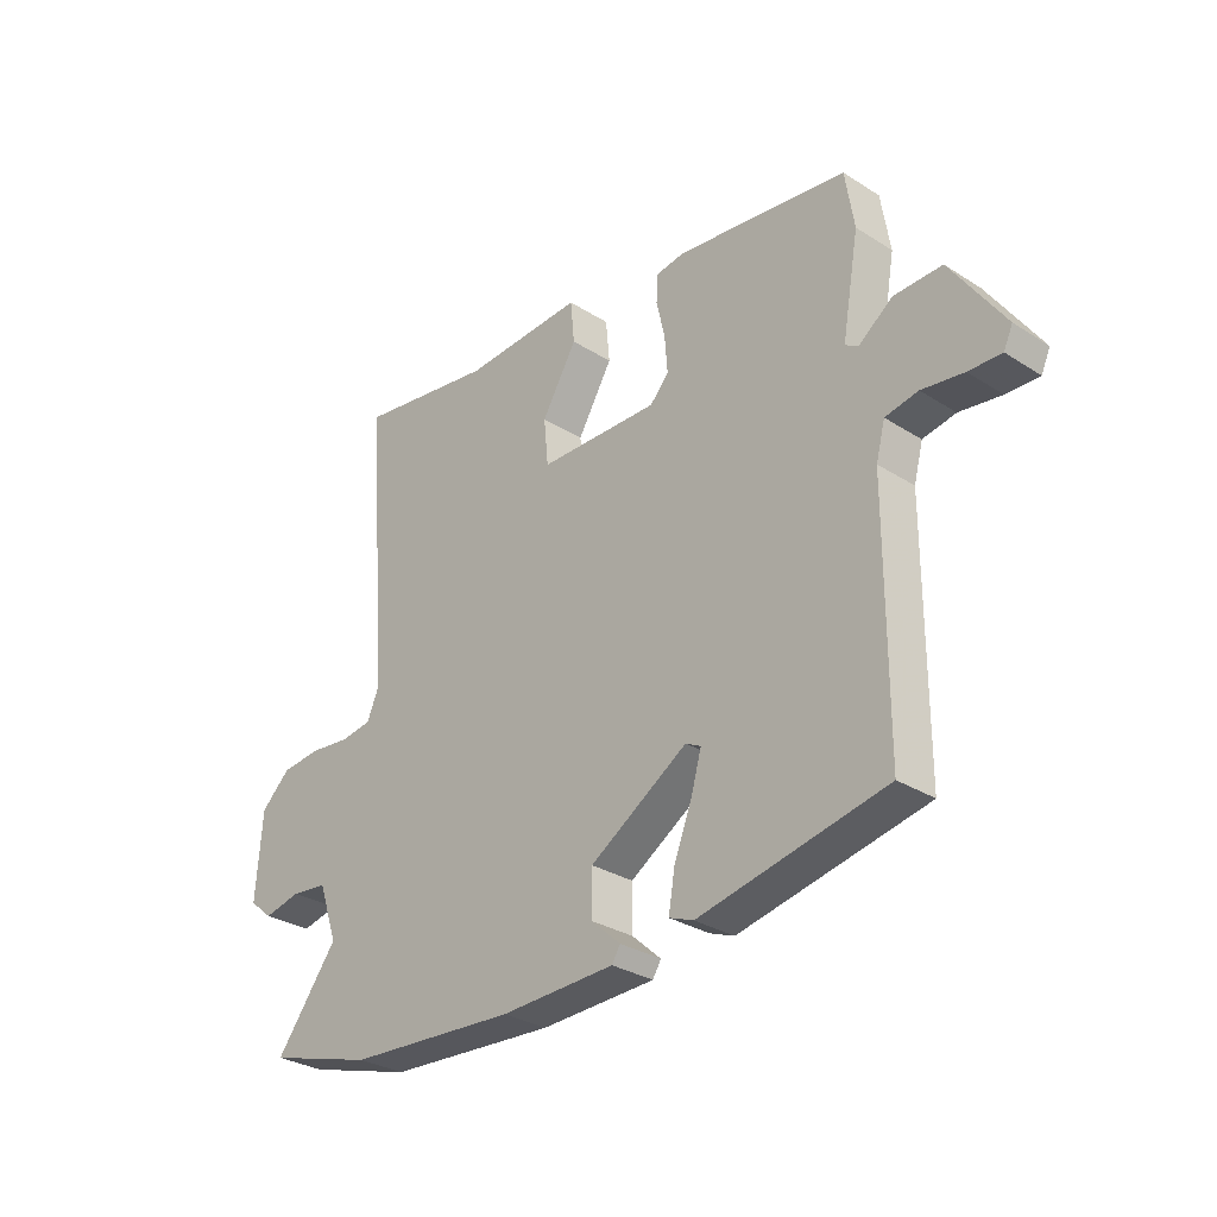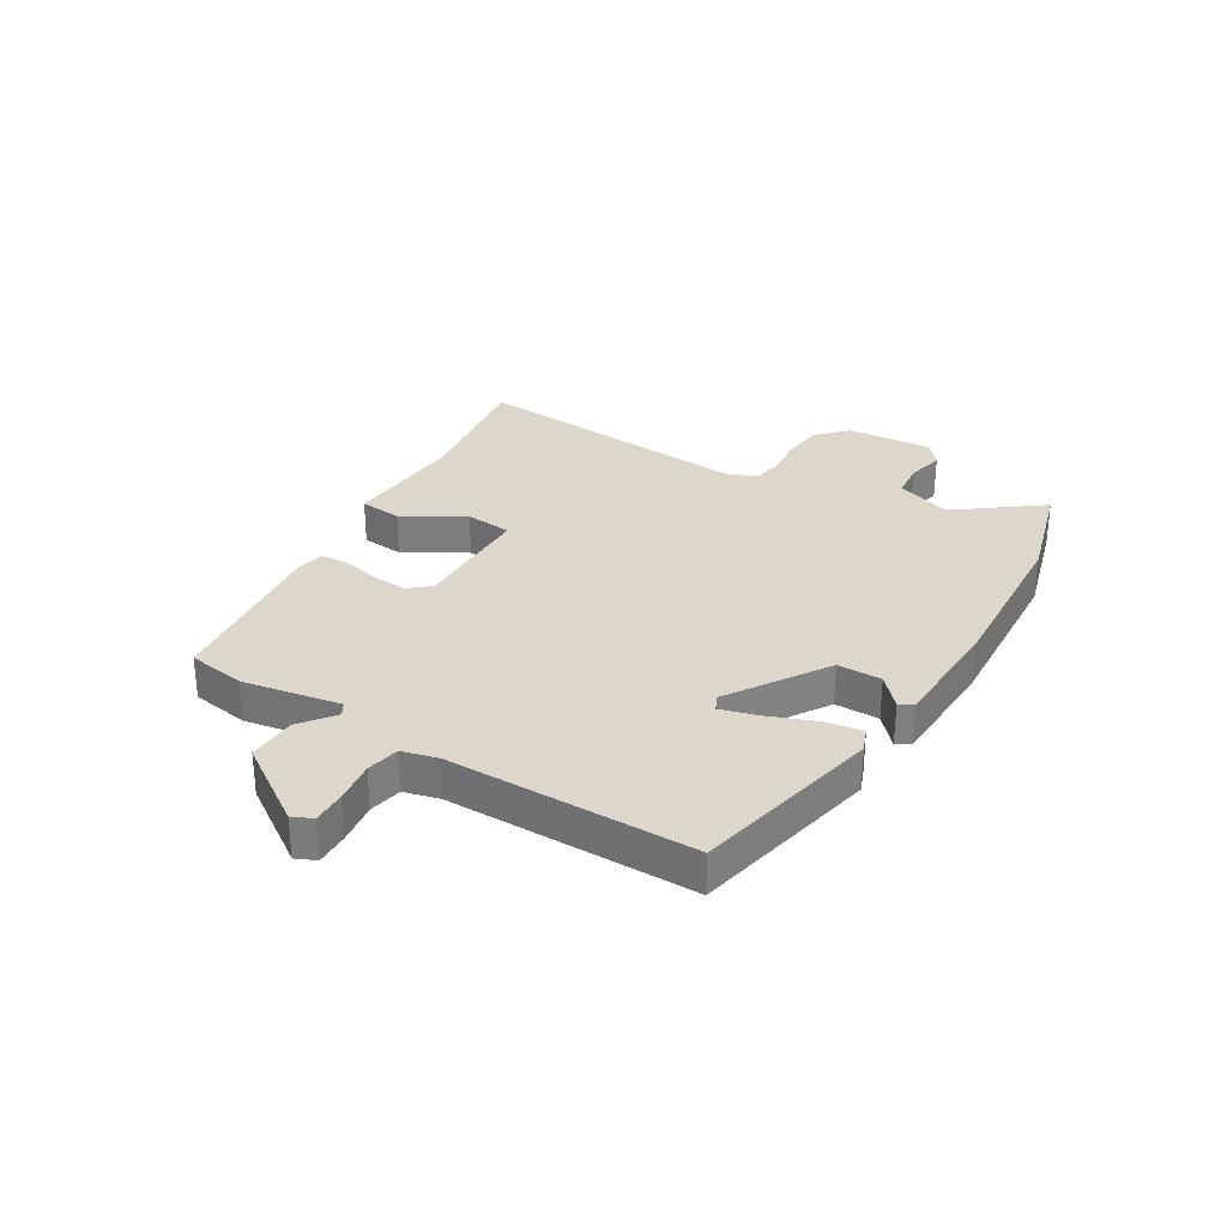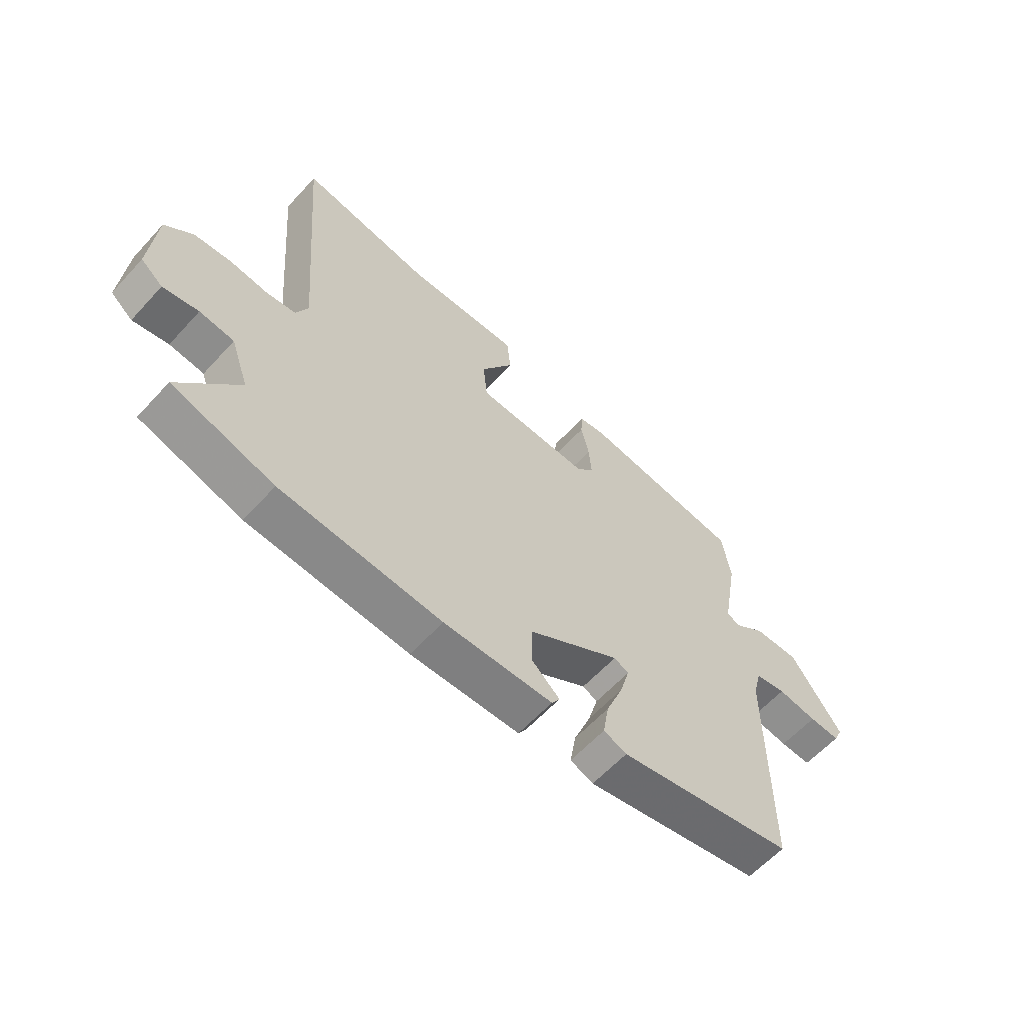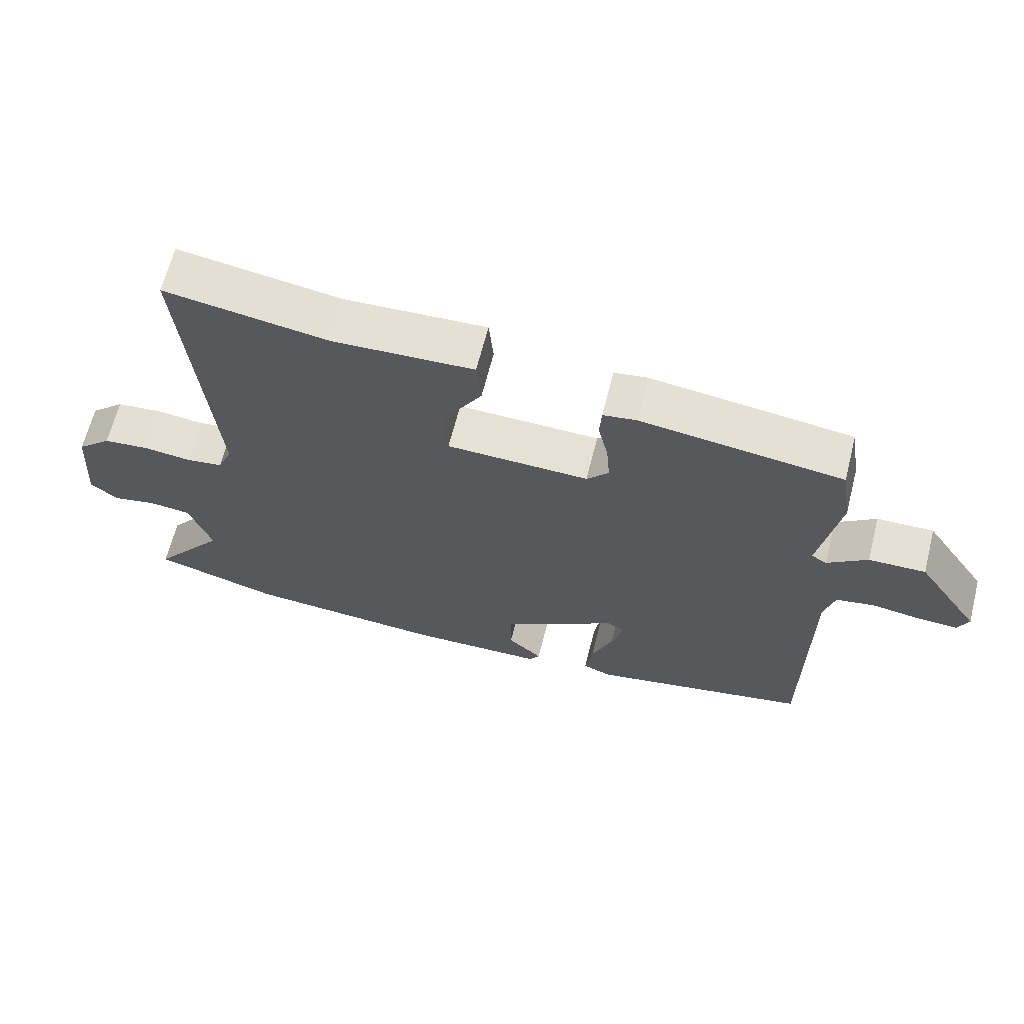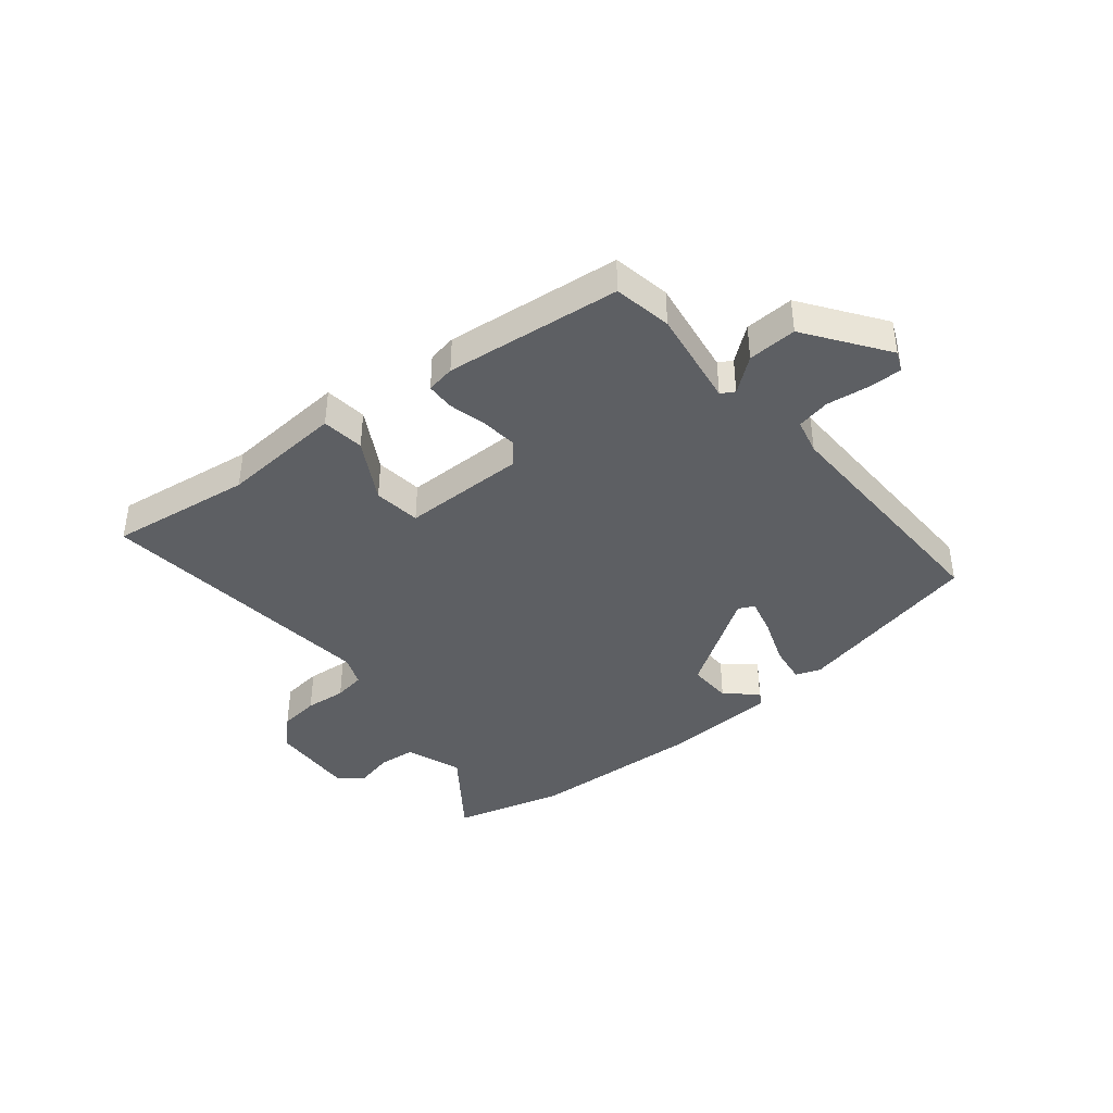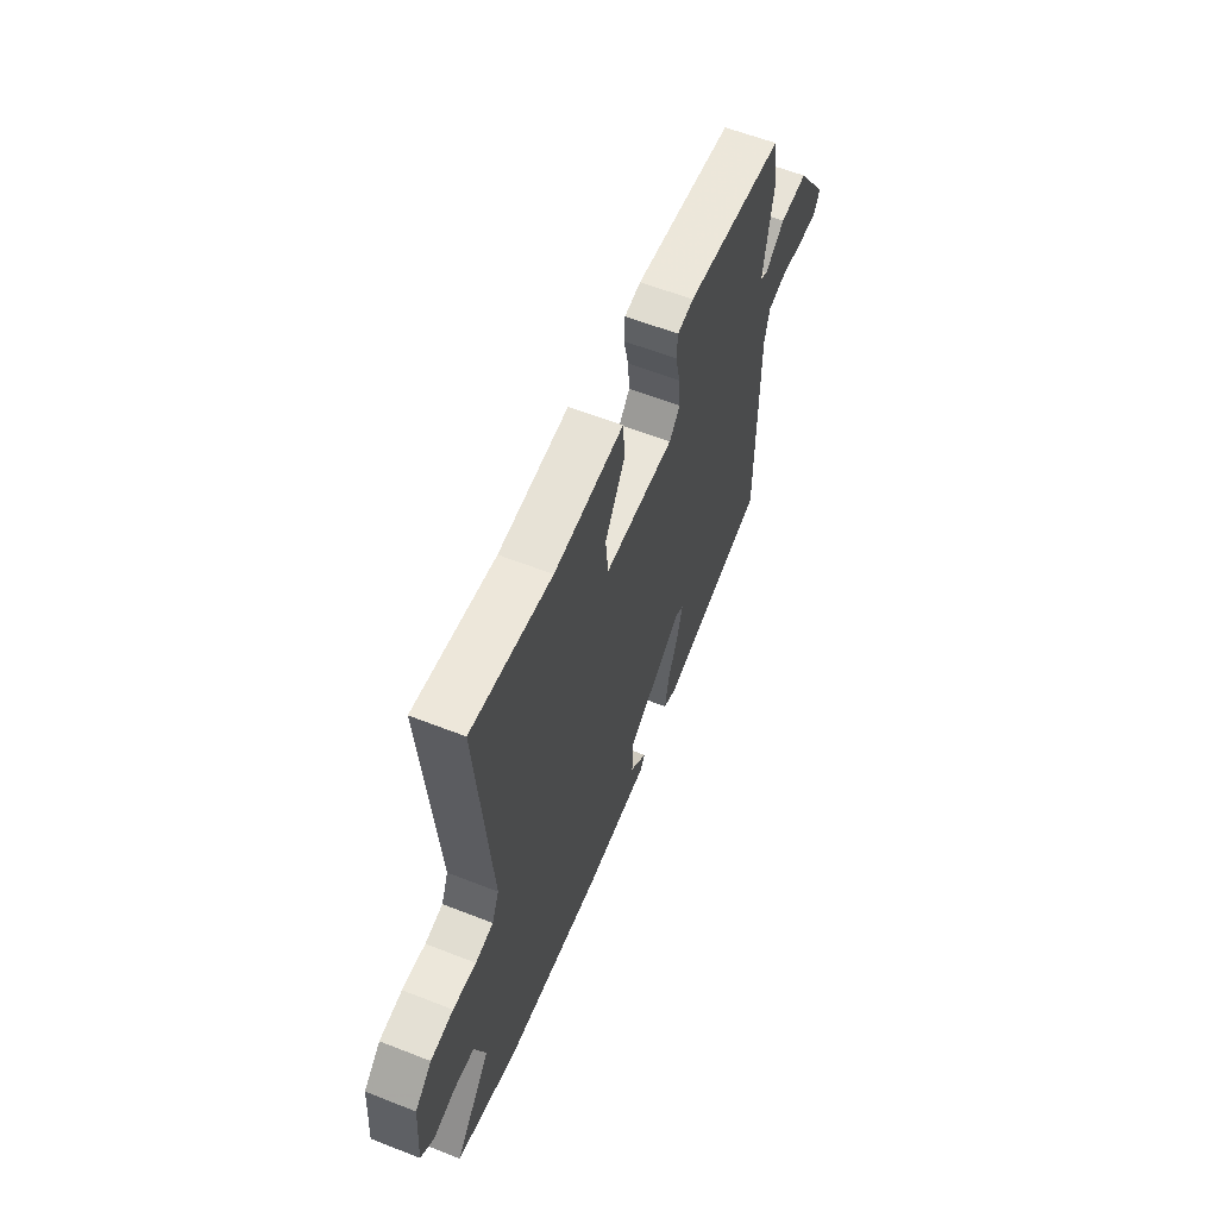
<metadata>
{"format":"obj","ext":"obj","renderer":"f3d","projection":"perspective","resolution":1024,"background":"white","views":[{"elev":-30.2,"azim":47.2,"up":"+Z"},{"elev":30.4,"azim":121.4,"up":"+Y"},{"elev":-60.9,"azim":-42.3,"up":"+Z"},{"elev":65.1,"azim":14.2,"up":"+Z"},{"elev":-40.3,"azim":40.3,"up":"+Y"},{"elev":59.9,"azim":-68.1,"up":"+Z"}]}
</metadata>
<code>
v -0.496 0.07 0.565
v -0.25 0.07 0.527
v -0.037 0.07 0.538
v -0.03 0.07 0.464
v -0.092 0.07 0.359
v -0.084 0.07 0.277
v 0.13 0.07 0.272
v 0.163 0.07 0.309
v 0.158 0.07 0.372
v 0.143 0.07 0.439
v 0.146 0.07 0.487
v 0.196 0.07 0.495
v 0.499 0.07 0.456
v 0.515 0.07 0.355
v 0.485 0.07 0.184
v 0.508 0.07 0.17
v 0.568 0.07 0.215
v 0.653 0.07 0.217
v 0.748 0.07 0.077
v 0.732 0.07 0.042
v 0.674 0.07 0.044
v 0.6 0.07 0.055
v 0.542 0.07 0.044
v 0.526 0.07 -0.017
v 0.525 0.07 -0.446
v 0.195 0.07 -0.514
v 0.152 0.07 -0.497
v 0.163 0.07 -0.431
v 0.195 0.07 -0.349
v 0.213 0.07 -0.285
v 0.186 0.07 -0.271
v 0.013 0.07 -0.38
v 0.013 0.07 -0.457
v 0.065 0.07 -0.504
v 0.05 0.07 -0.528
v -0.153 0.07 -0.534
v -0.452 0.07 -0.514
v -0.641 0.07 -0.459
v -0.531 0.07 -0.315
v -0.565 0.07 -0.217
v -0.629 0.07 -0.21
v -0.695 0.07 -0.224
v -0.736 0.07 -0.19
v -0.725 0.07 -0.04
v -0.673 0.07 0.008
v -0.603 0.07 0.015
v -0.532 0.07 0.007
v -0.477 0.07 0.015
v -0.455 0.07 0.067
v -0.496 0 0.565
v -0.25 0 0.527
v -0.037 0 0.538
v -0.03 0 0.464
v -0.092 0 0.359
v -0.084 0 0.277
v 0.13 0 0.272
v 0.163 0 0.309
v 0.158 0 0.372
v 0.143 0 0.439
v 0.146 0 0.487
v 0.196 0 0.495
v 0.499 0 0.456
v 0.515 0 0.355
v 0.485 0 0.184
v 0.508 0 0.17
v 0.568 0 0.215
v 0.653 0 0.217
v 0.748 0 0.077
v 0.732 0 0.042
v 0.674 0 0.044
v 0.6 0 0.055
v 0.542 0 0.044
v 0.526 0 -0.017
v 0.525 0 -0.446
v 0.195 0 -0.514
v 0.152 0 -0.497
v 0.163 0 -0.431
v 0.195 0 -0.349
v 0.213 0 -0.285
v 0.186 0 -0.271
v 0.013 0 -0.38
v 0.013 0 -0.457
v 0.065 0 -0.504
v 0.05 0 -0.528
v -0.153 0 -0.534
v -0.452 0 -0.514
v -0.641 0 -0.459
v -0.531 0 -0.315
v -0.565 0 -0.217
v -0.629 0 -0.21
v -0.695 0 -0.224
v -0.736 0 -0.19
v -0.725 0 -0.04
v -0.673 0 0.008
v -0.603 0 0.015
v -0.532 0 0.007
v -0.477 0 0.015
v -0.455 0 0.067
f 45 46 47
f 44 45 47
f 43 44 47
f 42 43 47
f 41 42 47
f 40 41 47 48
f 39 40 48 49
f 37 38 39
f 36 37 39
f 35 36 39
f 34 35 39
f 33 34 39
f 32 33 39 49
f 27 28 29
f 26 27 29
f 25 26 29
f 24 25 29
f 23 24 29 30
f 20 21 22
f 19 20 22
f 18 19 22
f 17 18 22
f 16 17 22
f 15 16 22 23
f 13 14 15
f 12 13 15
f 11 12 15
f 10 11 15
f 9 10 15
f 15 23 30
f 9 15 30
f 8 9 30
f 2 3 4 5
f 2 5 6
f 1 2 6
f 49 1 6
f 32 49 6
f 31 32 6
f 7 8 30 31
f 6 7 31
f 96 95 94
f 96 94 93
f 96 93 92
f 96 92 91
f 96 91 90
f 97 96 90 89
f 98 97 89 88
f 88 87 86
f 88 86 85
f 88 85 84
f 88 84 83
f 88 83 82
f 98 88 82 81
f 78 77 76
f 78 76 75
f 78 75 74
f 78 74 73
f 79 78 73 72
f 71 70 69
f 71 69 68
f 71 68 67
f 71 67 66
f 71 66 65
f 72 71 65 64
f 64 63 62
f 64 62 61
f 64 61 60
f 64 60 59
f 64 59 58
f 79 72 64
f 79 64 58
f 79 58 57
f 54 53 52 51
f 55 54 51
f 55 51 50
f 55 50 98
f 55 98 81
f 55 81 80
f 80 79 57 56
f 80 56 55
f 1 50 51 2
f 2 51 52 3
f 3 52 53 4
f 4 53 54 5
f 5 54 55 6
f 6 55 56 7
f 7 56 57 8
f 8 57 58 9
f 9 58 59 10
f 10 59 60 11
f 11 60 61 12
f 12 61 62 13
f 13 62 63 14
f 14 63 64 15
f 15 64 65 16
f 16 65 66 17
f 17 66 67 18
f 18 67 68 19
f 19 68 69 20
f 20 69 70 21
f 21 70 71 22
f 22 71 72 23
f 23 72 73 24
f 24 73 74 25
f 25 74 75 26
f 26 75 76 27
f 27 76 77 28
f 28 77 78 29
f 29 78 79 30
f 30 79 80 31
f 31 80 81 32
f 32 81 82 33
f 33 82 83 34
f 34 83 84 35
f 35 84 85 36
f 36 85 86 37
f 37 86 87 38
f 38 87 88 39
f 39 88 89 40
f 40 89 90 41
f 41 90 91 42
f 42 91 92 43
f 43 92 93 44
f 44 93 94 45
f 45 94 95 46
f 46 95 96 47
f 47 96 97 48
f 48 97 98 49
f 49 98 50 1

</code>
